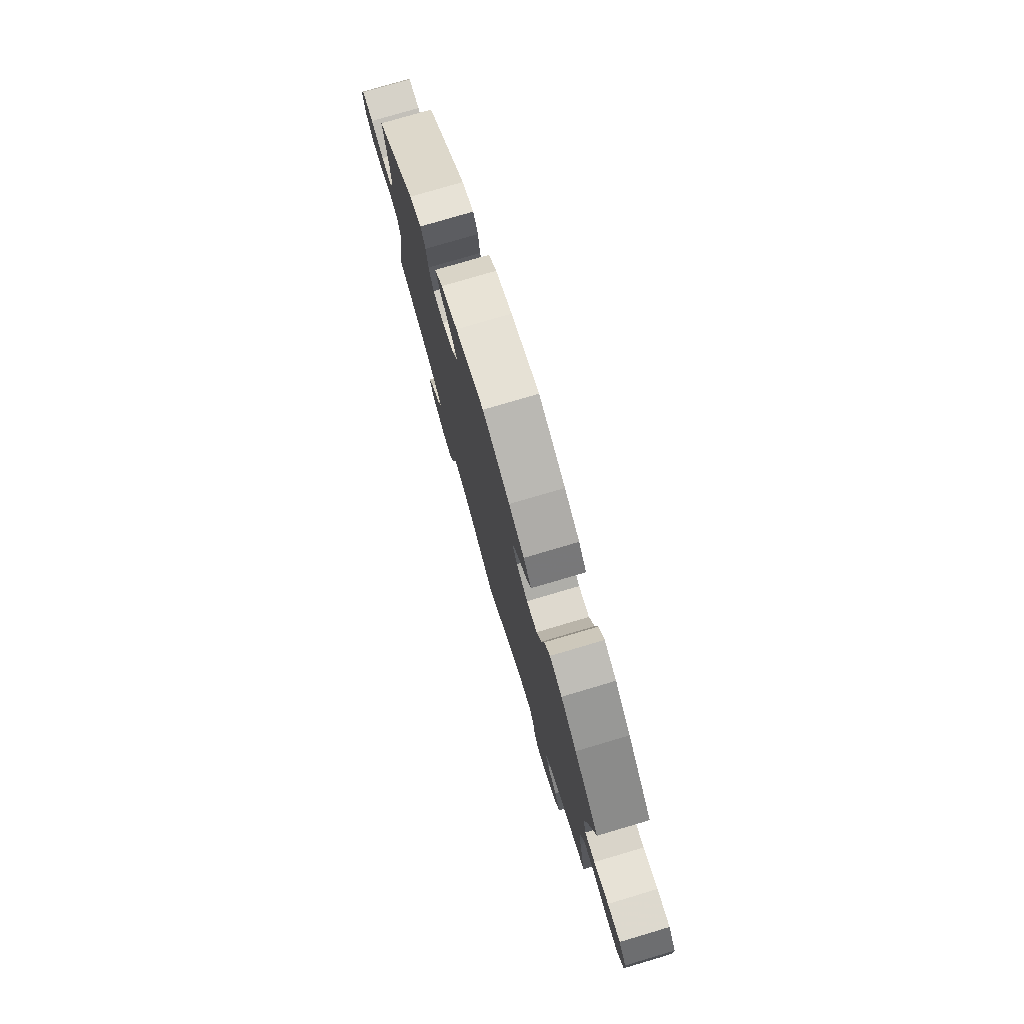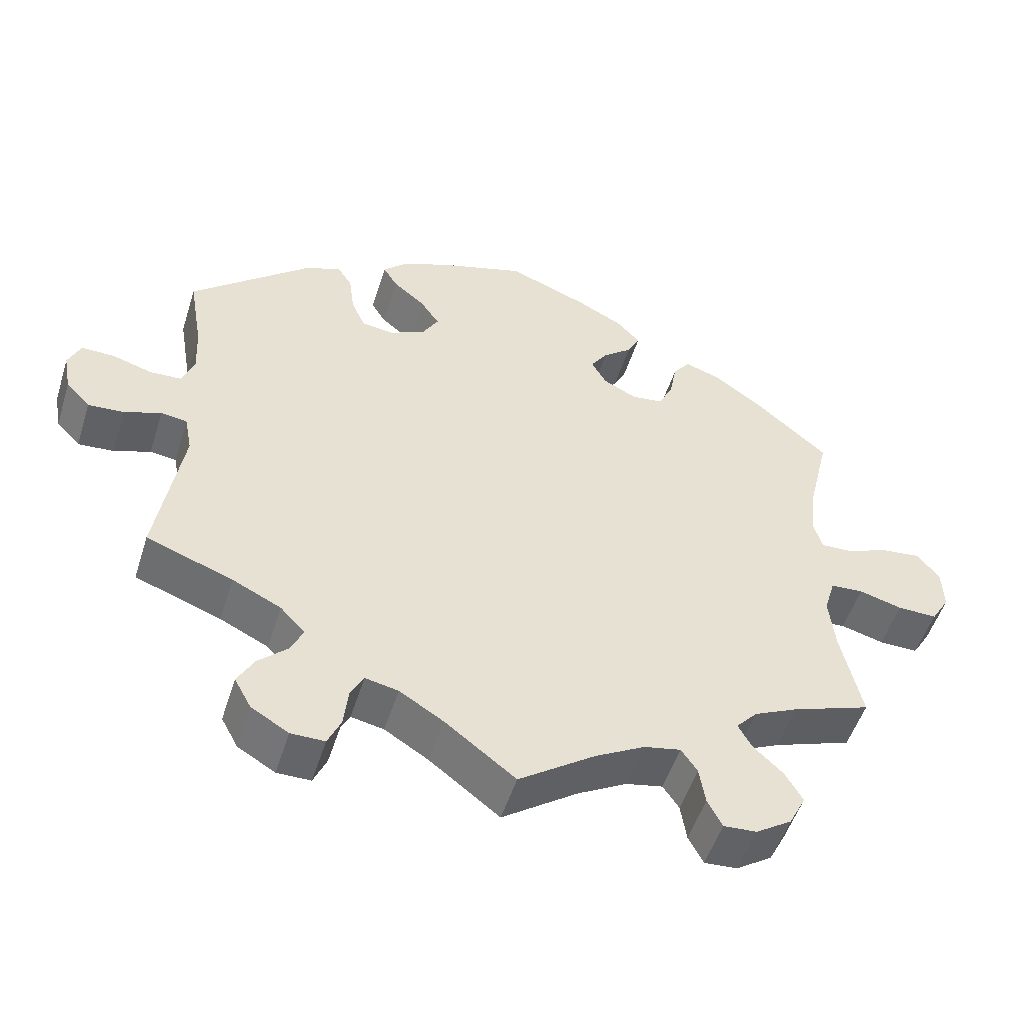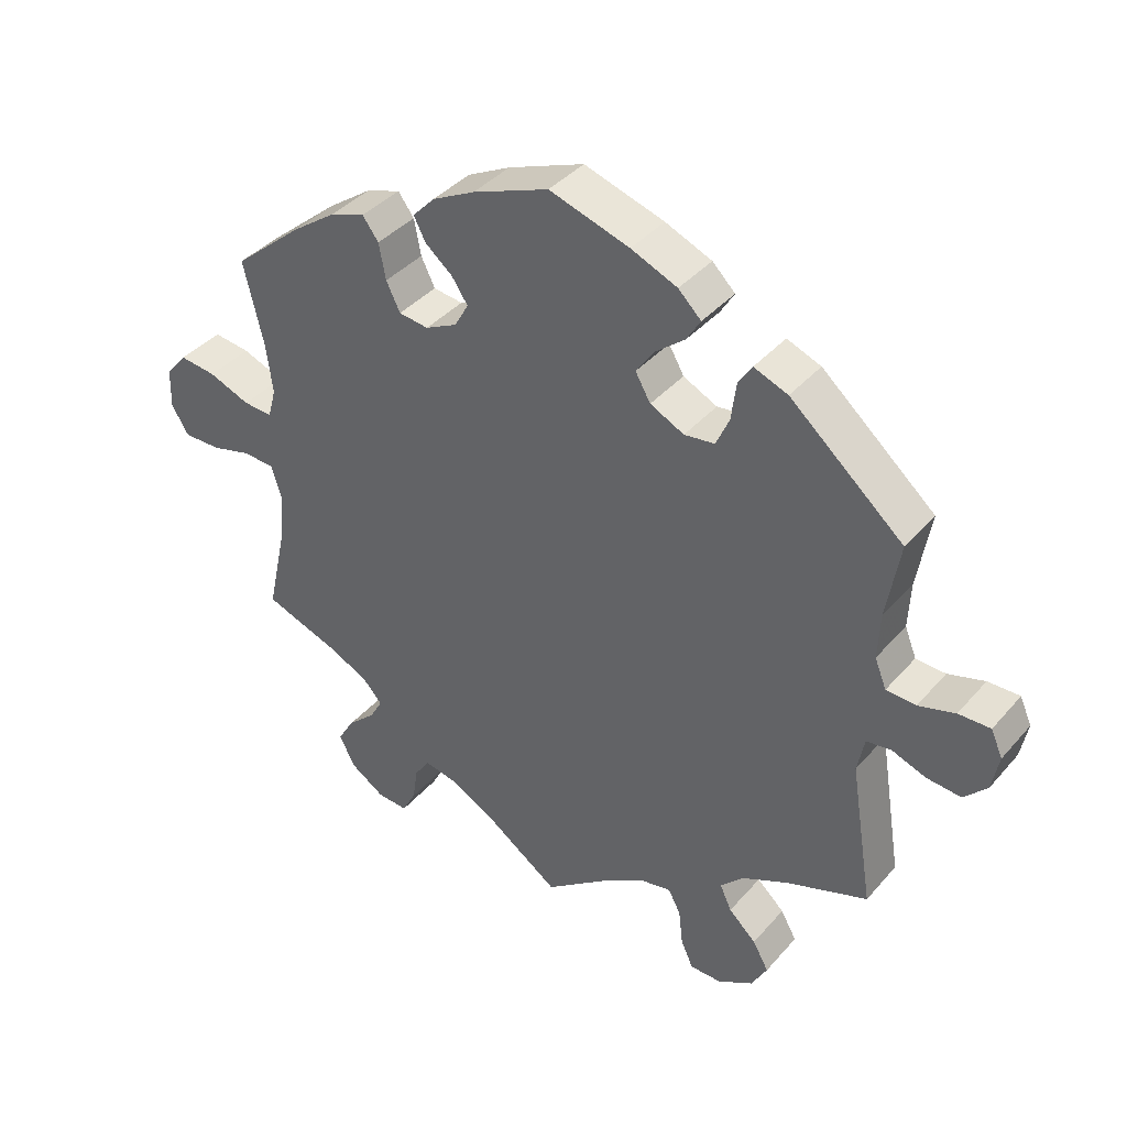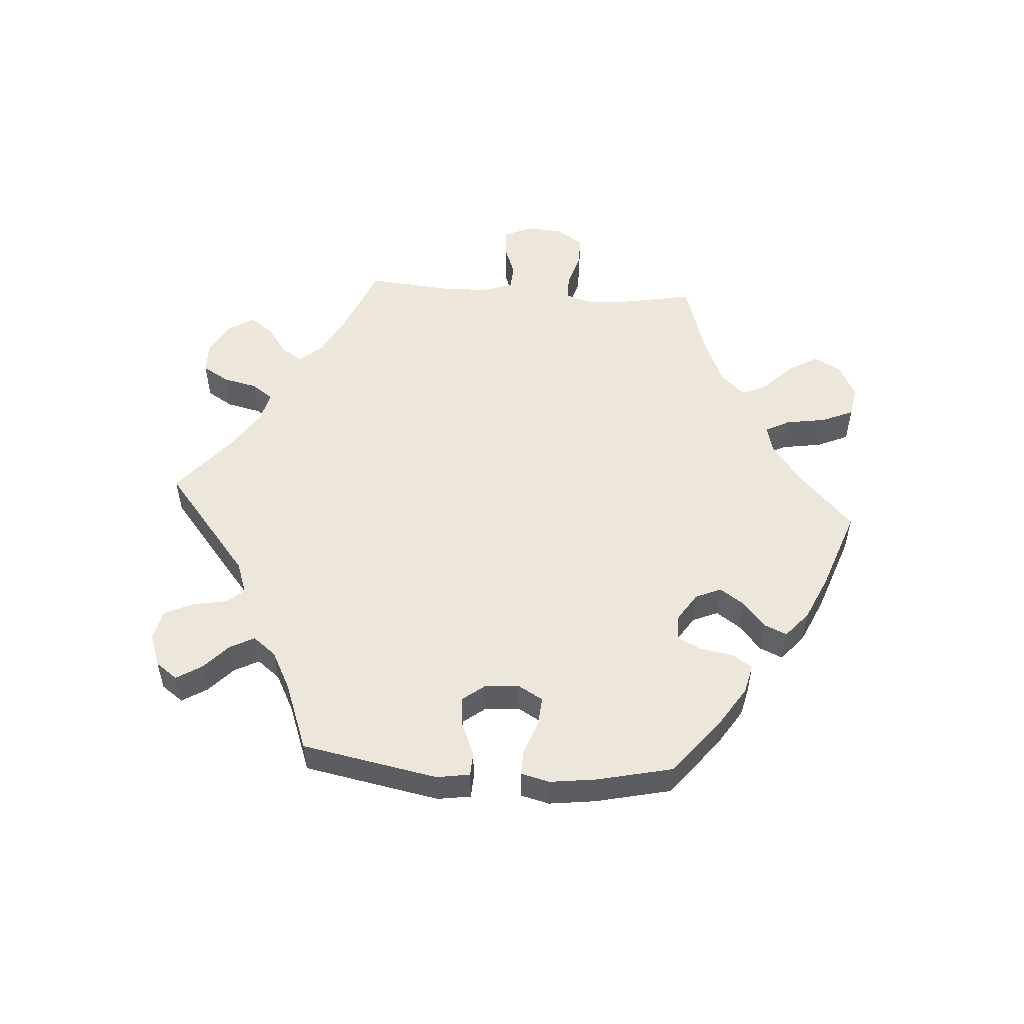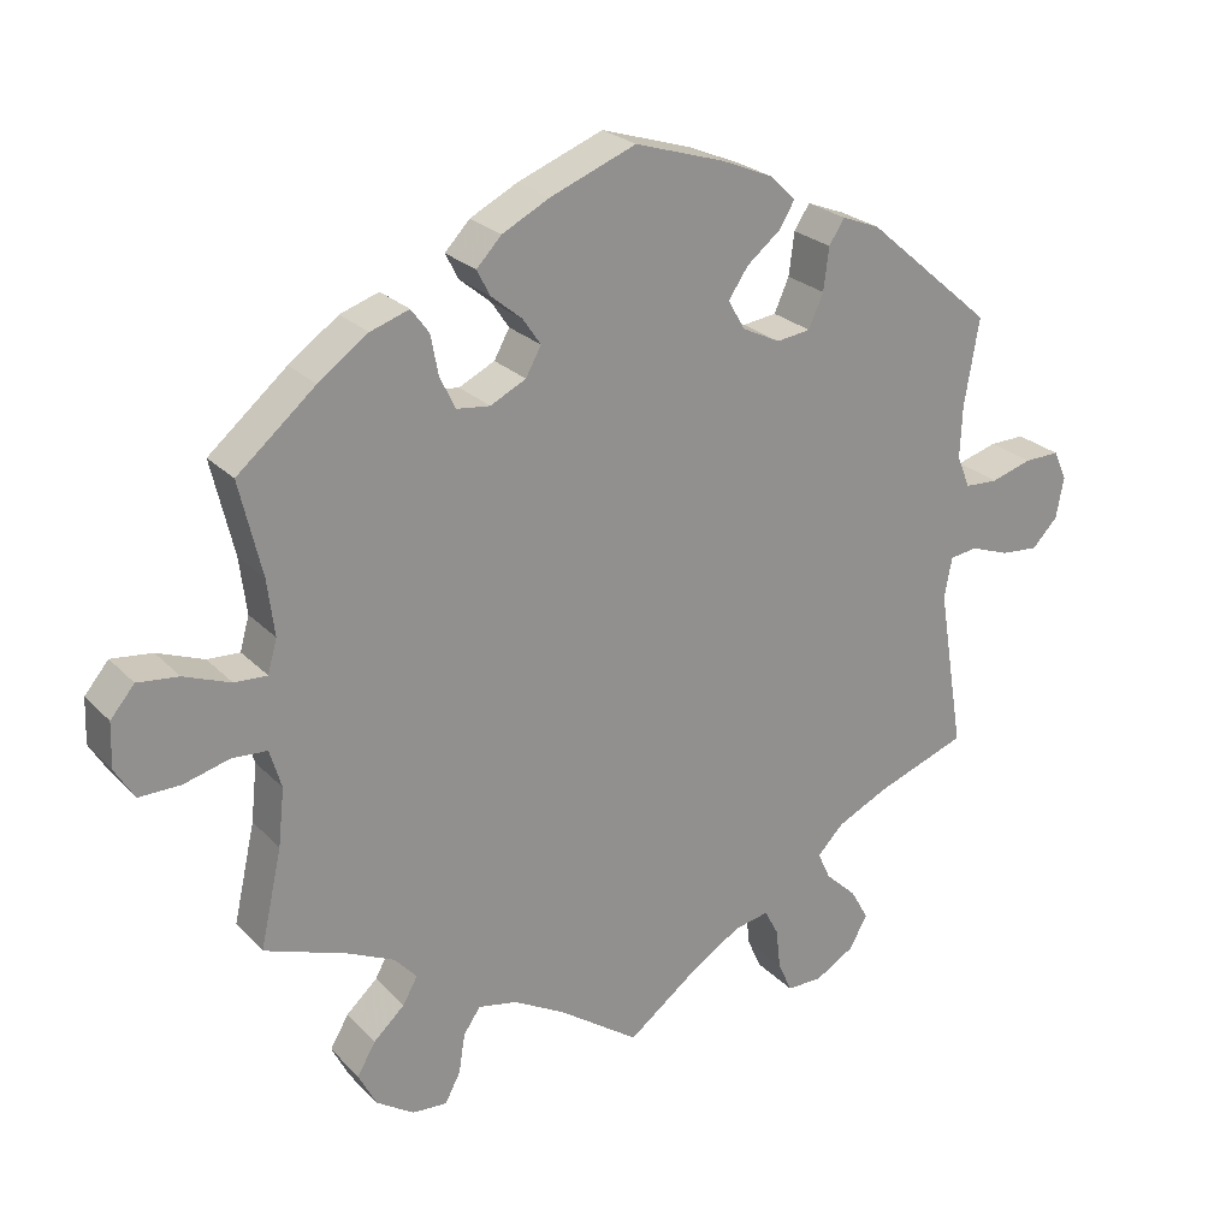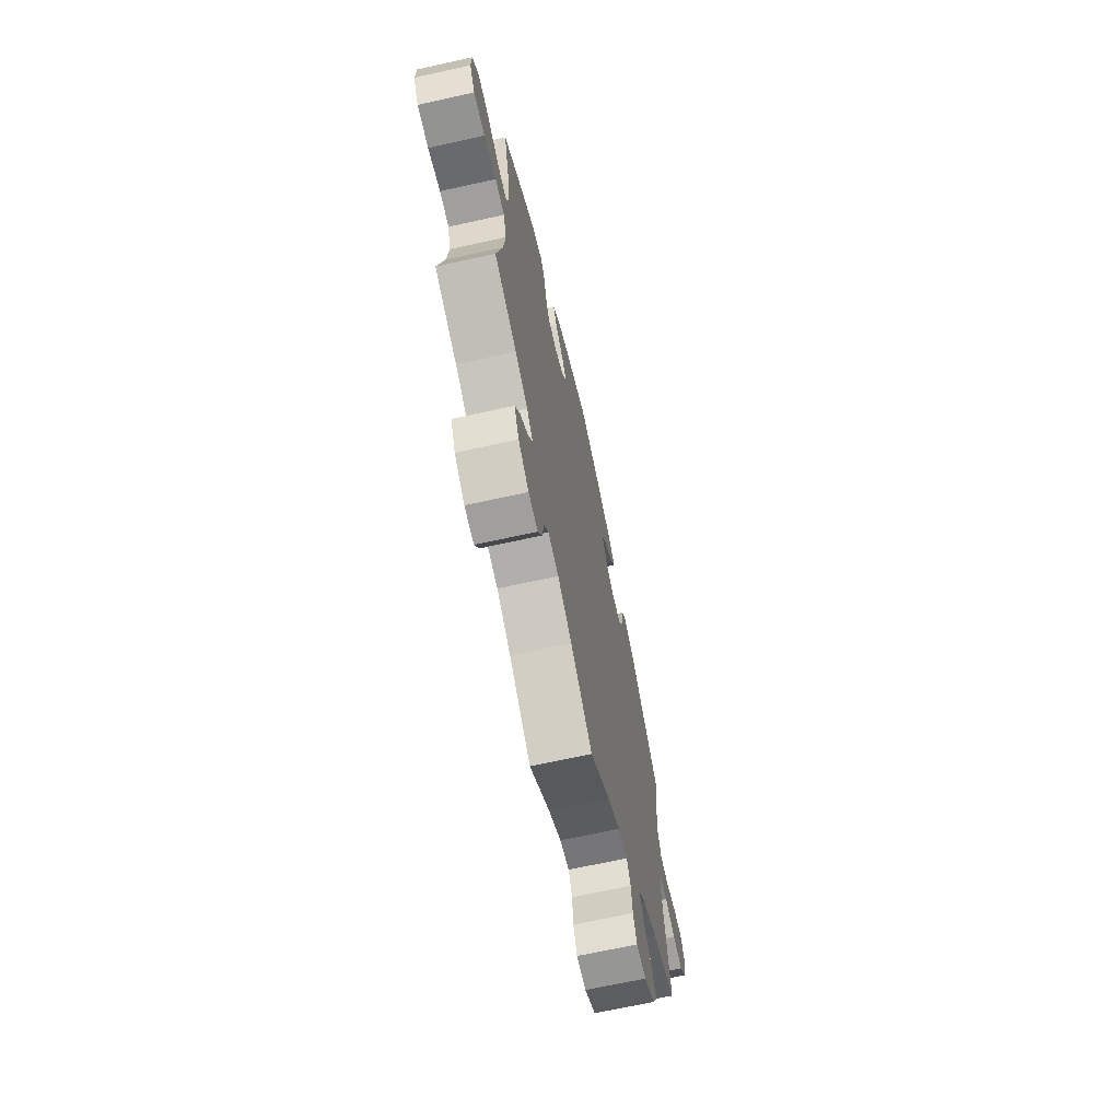
<metadata>
{"format":"obj","ext":"obj","renderer":"f3d","projection":"perspective","resolution":1024,"background":"white","views":[{"elev":77.3,"azim":73.5,"up":"+Z"},{"elev":-51.5,"azim":-17.4,"up":"+Z"},{"elev":39.3,"azim":-143.7,"up":"+Z"},{"elev":53.2,"azim":-25.9,"up":"+Y"},{"elev":24.5,"azim":147.8,"up":"+Z"},{"elev":-67.7,"azim":102.5,"up":"+Z"}]}
</metadata>
<code>
v 0.472 0.07 0.167
v 0.463 0.07 0.095
v 0.475 0.07 0.052
v 0.517 0.07 0.054
v 0.577 0.07 0.077
v 0.63 0.07 0.083
v 0.661 0.07 0.046
v 0.663 0.07 -0.012
v 0.638 0.07 -0.053
v 0.584 0.07 -0.052
v 0.525 0.07 -0.036
v 0.48 0.07 -0.039
v 0.465 0.07 -0.089
v 0.473 0.07 -0.163
v 0.501 0.07 -0.289
v 0.394 0.07 -0.327
v 0.334 0.07 -0.355
v 0.305 0.07 -0.387
v 0.324 0.07 -0.421
v 0.364 0.07 -0.458
v 0.388 0.07 -0.499
v 0.365 0.07 -0.544
v 0.316 0.07 -0.576
v 0.271 0.07 -0.579
v 0.251 0.07 -0.541
v 0.243 0.07 -0.49
v 0.221 0.07 -0.458
v 0.171 0.07 -0.468
v 0.104 0.07 -0.505
v 0 0.07 -0.578
v -0.096 0.07 -0.505
v -0.156 0.07 -0.468
v -0.201 0.07 -0.459
v -0.219 0.07 -0.493
v -0.225 0.07 -0.546
v -0.243 0.07 -0.586
v -0.289 0.07 -0.586
v -0.34 0.07 -0.556
v -0.363 0.07 -0.514
v -0.34 0.07 -0.473
v -0.3 0.07 -0.436
v -0.283 0.07 -0.399
v -0.317 0.07 -0.364
v -0.383 0.07 -0.332
v -0.501 0.07 -0.289
v -0.467 0.07 -0.079
v -0.477 0.07 -0.027
v -0.513 0.07 -0.022
v -0.563 0.07 -0.04
v -0.612 0.07 -0.044
v -0.645 0.07 -0.009
v -0.655 0.07 0.044
v -0.638 0.07 0.082
v -0.592 0.07 0.081
v -0.539 0.07 0.065
v -0.496 0.07 0.067
v -0.479 0.07 0.109
v -0.482 0.07 0.176
v -0.501 0.07 0.288
v -0.337 0.07 0.429
v -0.288 0.07 0.448
v -0.268 0.07 0.417
v -0.261 0.07 0.362
v -0.242 0.07 0.319
v -0.198 0.07 0.313
v -0.149 0.07 0.337
v -0.127 0.07 0.375
v -0.153 0.07 0.413
v -0.196 0.07 0.448
v -0.216 0.07 0.481
v -0.183 0.07 0.513
v -0.116 0.07 0.541
v 0 0.07 0.577
v 0.11 0.07 0.534
v 0.172 0.07 0.502
v 0.204 0.07 0.468
v 0.187 0.07 0.435
v 0.147 0.07 0.402
v 0.124 0.07 0.368
v 0.144 0.07 0.332
v 0.19 0.07 0.309
v 0.233 0.07 0.314
v 0.253 0.07 0.355
v 0.263 0.07 0.407
v 0.286 0.07 0.438
v 0.336 0.07 0.421
v 0.4 0.07 0.375
v 0.501 0.07 0.289
v 0.472 0 0.167
v 0.463 0 0.095
v 0.475 0 0.052
v 0.517 0 0.054
v 0.577 0 0.077
v 0.63 0 0.083
v 0.661 0 0.046
v 0.663 0 -0.012
v 0.638 0 -0.053
v 0.584 0 -0.052
v 0.525 0 -0.036
v 0.48 0 -0.039
v 0.465 0 -0.089
v 0.473 0 -0.163
v 0.501 0 -0.289
v 0.394 0 -0.327
v 0.334 0 -0.355
v 0.305 0 -0.387
v 0.324 0 -0.421
v 0.364 0 -0.458
v 0.388 0 -0.499
v 0.365 0 -0.544
v 0.316 0 -0.576
v 0.271 0 -0.579
v 0.251 0 -0.541
v 0.243 0 -0.49
v 0.221 0 -0.458
v 0.171 0 -0.468
v 0.104 0 -0.505
v 0 0 -0.578
v -0.096 0 -0.505
v -0.156 0 -0.468
v -0.201 0 -0.459
v -0.219 0 -0.493
v -0.225 0 -0.546
v -0.243 0 -0.586
v -0.289 0 -0.586
v -0.34 0 -0.556
v -0.363 0 -0.514
v -0.34 0 -0.473
v -0.3 0 -0.436
v -0.283 0 -0.399
v -0.317 0 -0.364
v -0.383 0 -0.332
v -0.501 0 -0.289
v -0.467 0 -0.079
v -0.477 0 -0.027
v -0.513 0 -0.022
v -0.563 0 -0.04
v -0.612 0 -0.044
v -0.645 0 -0.009
v -0.655 0 0.044
v -0.638 0 0.082
v -0.592 0 0.081
v -0.539 0 0.065
v -0.496 0 0.067
v -0.479 0 0.109
v -0.482 0 0.176
v -0.501 0 0.288
v -0.337 0 0.429
v -0.288 0 0.448
v -0.268 0 0.417
v -0.261 0 0.362
v -0.242 0 0.319
v -0.198 0 0.313
v -0.149 0 0.337
v -0.127 0 0.375
v -0.153 0 0.413
v -0.196 0 0.448
v -0.216 0 0.481
v -0.183 0 0.513
v -0.116 0 0.541
v 0 0 0.577
v 0.11 0 0.534
v 0.172 0 0.502
v 0.204 0 0.468
v 0.187 0 0.435
v 0.147 0 0.402
v 0.124 0 0.368
v 0.144 0 0.332
v 0.19 0 0.309
v 0.233 0 0.314
v 0.253 0 0.355
v 0.263 0 0.407
v 0.286 0 0.438
v 0.336 0 0.421
v 0.4 0 0.375
v 0.501 0 0.289
f 87 88 1
f 86 87 1 2
f 83 84 85 86
f 82 83 86 2
f 81 82 2 3
f 80 81 3
f 75 76 77 78
f 75 78 79
f 74 75 79
f 73 74 79
f 72 73 79 80
f 68 69 70 71
f 67 68 71 72
f 60 61 62 63
f 58 59 60 63
f 57 58 63 64
f 56 57 64 65
f 52 53 54 55
f 52 55 56
f 51 52 56
f 48 49 50 51
f 48 51 56
f 47 48 56 65
f 44 45 46
f 43 44 46 47
f 42 43 47 65
f 38 39 40 41
f 38 41 42
f 37 38 42
f 34 35 36 37
f 33 34 37 42
f 32 33 42 65
f 29 30 31
f 28 29 31 32
f 27 28 32 65
f 23 24 25 26
f 19 20 21 22
f 18 19 22 23
f 14 15 16
f 13 14 16 17
f 12 13 17 18
f 8 9 10 11
f 8 11 12
f 7 8 12
f 4 5 6 7
f 3 4 7 12
f 67 72 80 3
f 26 27 65 66
f 18 23 26 66
f 18 66 67
f 3 12 18 67
f 89 176 175
f 90 89 175 174
f 174 173 172 171
f 90 174 171 170
f 91 90 170 169
f 91 169 168
f 166 165 164 163
f 167 166 163
f 167 163 162
f 167 162 161
f 168 167 161 160
f 159 158 157 156
f 160 159 156 155
f 151 150 149 148
f 151 148 147 146
f 152 151 146 145
f 153 152 145 144
f 143 142 141 140
f 144 143 140
f 144 140 139
f 139 138 137 136
f 144 139 136
f 153 144 136 135
f 134 133 132
f 135 134 132 131
f 153 135 131 130
f 129 128 127 126
f 130 129 126
f 130 126 125
f 125 124 123 122
f 130 125 122 121
f 153 130 121 120
f 119 118 117
f 120 119 117 116
f 153 120 116 115
f 114 113 112 111
f 110 109 108 107
f 111 110 107 106
f 104 103 102
f 105 104 102 101
f 106 105 101 100
f 99 98 97 96
f 100 99 96
f 100 96 95
f 95 94 93 92
f 100 95 92 91
f 91 168 160 155
f 154 153 115 114
f 154 114 111 106
f 155 154 106
f 155 106 100 91
f 1 89 90 2
f 2 90 91 3
f 3 91 92 4
f 4 92 93 5
f 5 93 94 6
f 6 94 95 7
f 7 95 96 8
f 8 96 97 9
f 9 97 98 10
f 10 98 99 11
f 11 99 100 12
f 12 100 101 13
f 13 101 102 14
f 14 102 103 15
f 15 103 104 16
f 16 104 105 17
f 17 105 106 18
f 18 106 107 19
f 19 107 108 20
f 20 108 109 21
f 21 109 110 22
f 22 110 111 23
f 23 111 112 24
f 24 112 113 25
f 25 113 114 26
f 26 114 115 27
f 27 115 116 28
f 28 116 117 29
f 29 117 118 30
f 30 118 119 31
f 31 119 120 32
f 32 120 121 33
f 33 121 122 34
f 34 122 123 35
f 35 123 124 36
f 36 124 125 37
f 37 125 126 38
f 38 126 127 39
f 39 127 128 40
f 40 128 129 41
f 41 129 130 42
f 42 130 131 43
f 43 131 132 44
f 44 132 133 45
f 45 133 134 46
f 46 134 135 47
f 47 135 136 48
f 48 136 137 49
f 49 137 138 50
f 50 138 139 51
f 51 139 140 52
f 52 140 141 53
f 53 141 142 54
f 54 142 143 55
f 55 143 144 56
f 56 144 145 57
f 57 145 146 58
f 58 146 147 59
f 59 147 148 60
f 60 148 149 61
f 61 149 150 62
f 62 150 151 63
f 63 151 152 64
f 64 152 153 65
f 65 153 154 66
f 66 154 155 67
f 67 155 156 68
f 68 156 157 69
f 69 157 158 70
f 70 158 159 71
f 71 159 160 72
f 72 160 161 73
f 73 161 162 74
f 74 162 163 75
f 75 163 164 76
f 76 164 165 77
f 77 165 166 78
f 78 166 167 79
f 79 167 168 80
f 80 168 169 81
f 81 169 170 82
f 82 170 171 83
f 83 171 172 84
f 84 172 173 85
f 85 173 174 86
f 86 174 175 87
f 87 175 176 88
f 88 176 89 1

</code>
